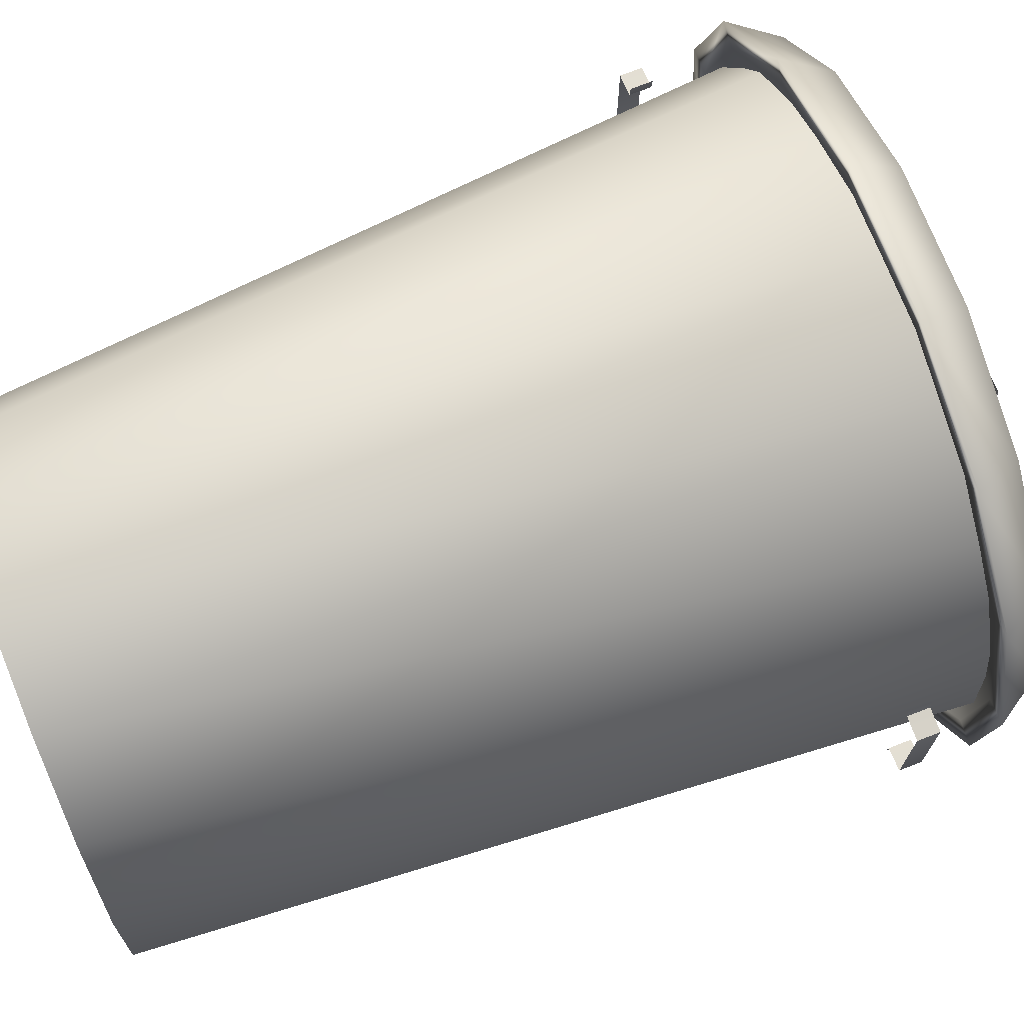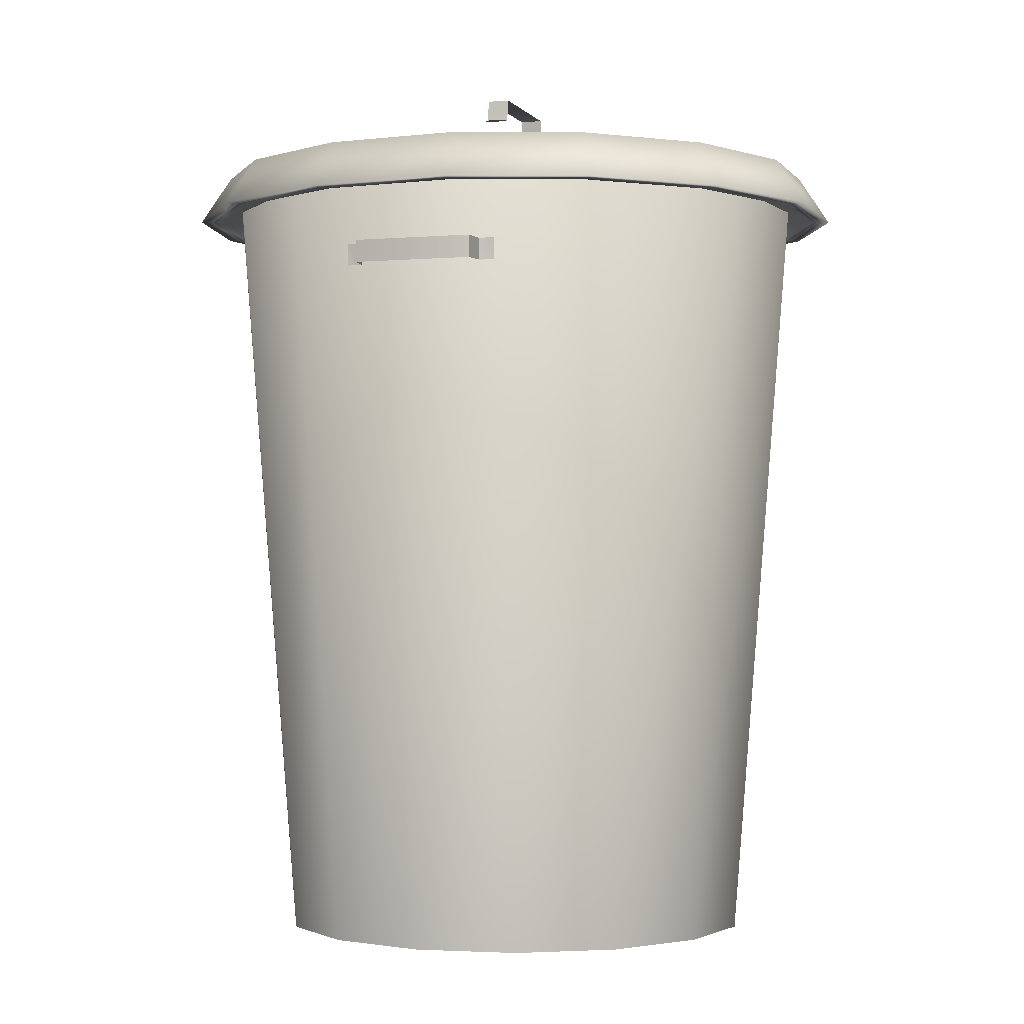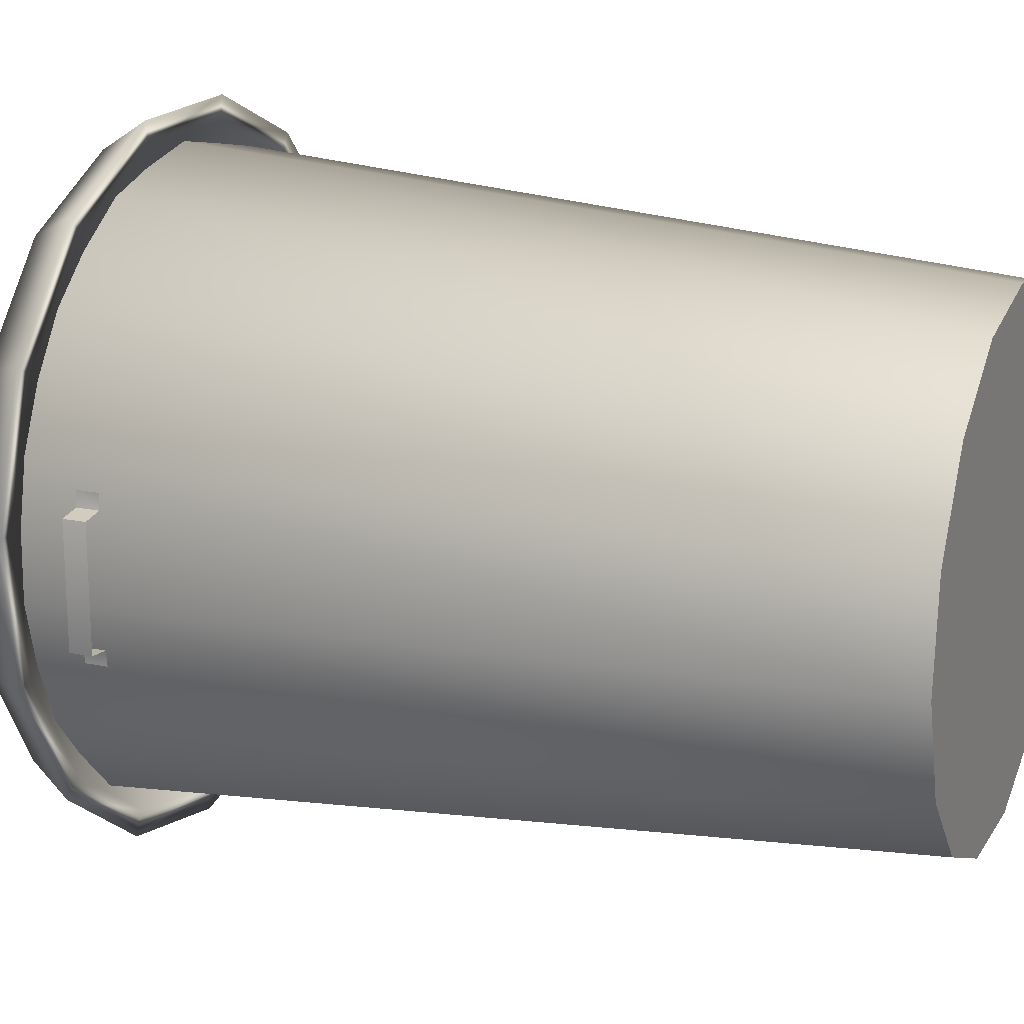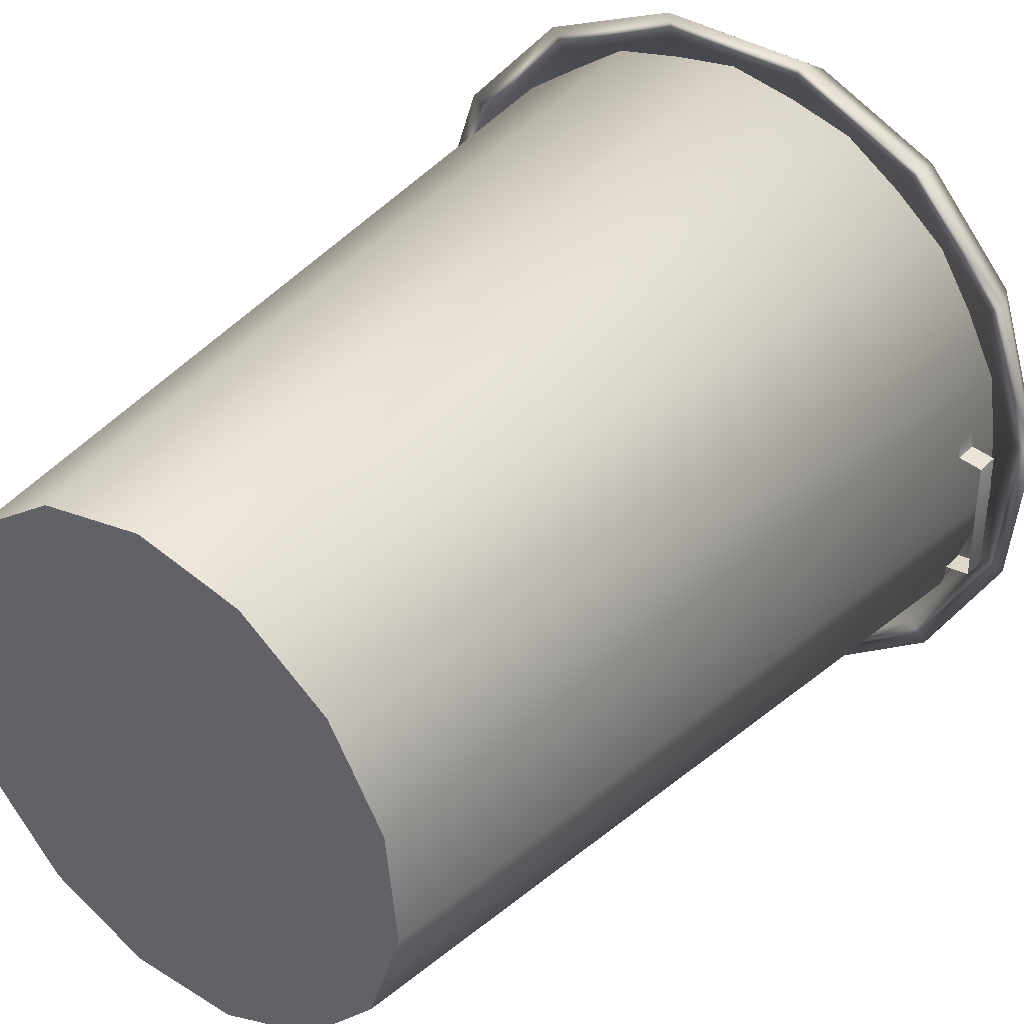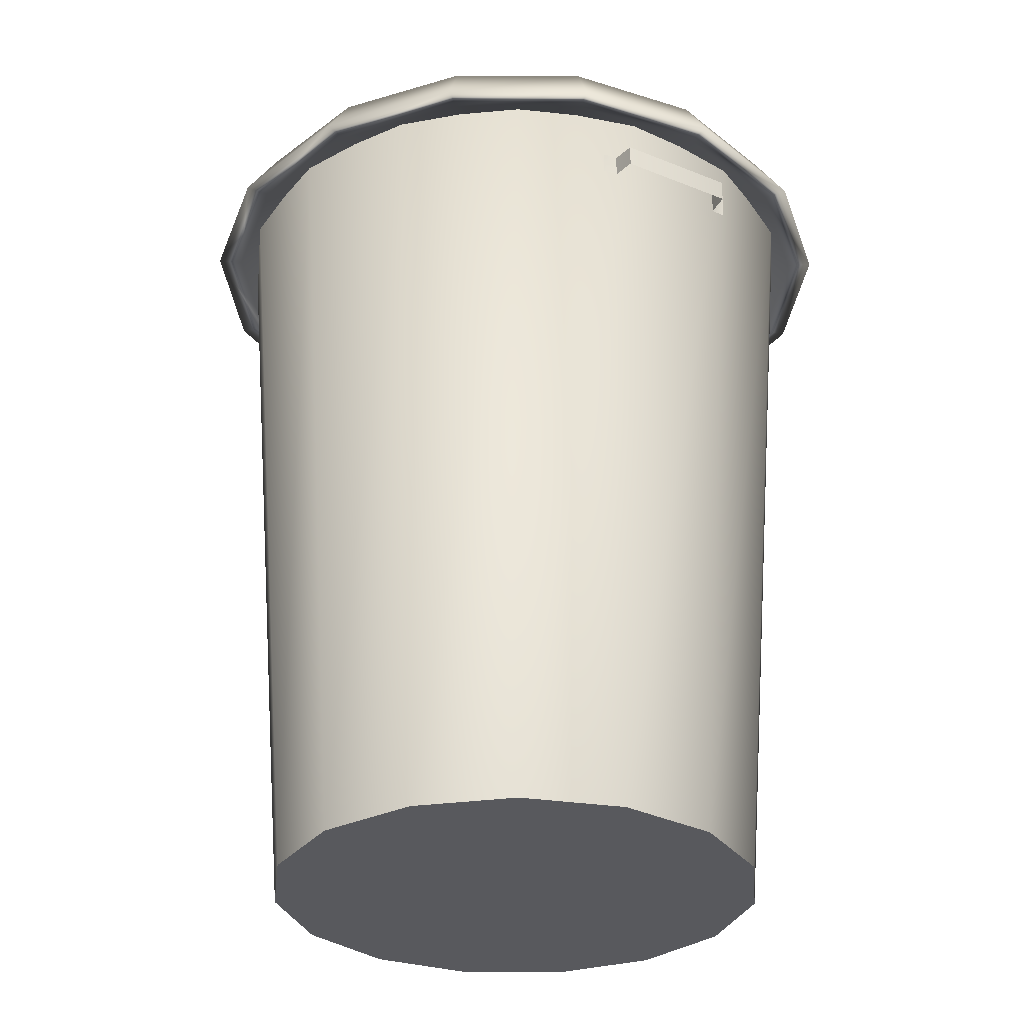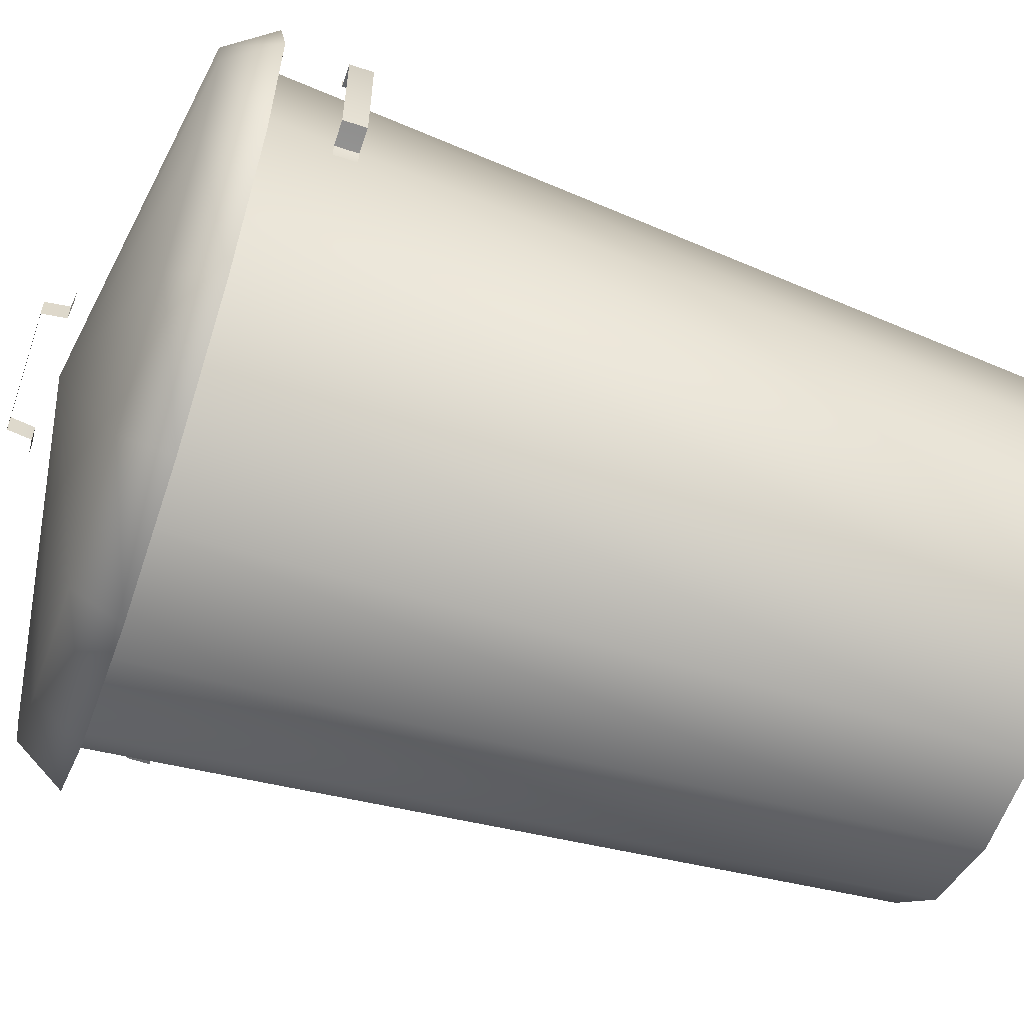
<metadata>
{"format":"obj","ext":"obj","renderer":"f3d","projection":"perspective","resolution":1024,"background":"white","views":[{"elev":72.5,"azim":68.5,"up":"+Z"},{"elev":-1.5,"azim":-72.2,"up":"+Y"},{"elev":18.2,"azim":-67.7,"up":"+Z"},{"elev":37.8,"azim":38.5,"up":"+Z"},{"elev":-30.2,"azim":-120.6,"up":"+Y"},{"elev":-59.0,"azim":-109.0,"up":"+Z"}]}
</metadata>
<code>
g default
v 26.38 0.4681 -2.773
v 22.98 0.4681 -13.26
v 15.59 0.4681 -21.46
v 5.516 0.4681 -25.95
v -5.516 0.4681 -25.95
v -15.59 0.4681 -21.46
v -22.98 0.4681 -13.26
v -26.38 0.4681 -2.773
v -25.23 0.4681 8.198
v -19.72 0.4681 17.75
v -10.79 0.4681 24.24
v 0 0.4681 26.53
v 10.79 0.4681 24.24
v 19.72 0.4681 17.75
v 25.23 0.4681 8.198
v 33 84.29 -3.469
v 19.5 84.29 -26.85
v 6.899 84.29 -32.46
v -6.899 84.29 -32.46
v -19.5 84.29 -26.85
v -28.74 84.29 -16.59
v -33 84.29 -3.469
v -31.56 84.29 10.25
v -24.66 84.29 22.2
v -13.5 84.29 30.31
v 0 84.29 33.18
v 13.5 84.29 30.31
v 24.66 84.29 22.2
v 31.56 84.29 10.25
v 28.74 84.29 -16.59
v 27.02 85.36 -15.6
v 18.34 85.36 -25.24
v 6.486 85.36 -30.52
v -6.486 85.36 -30.52
v -18.34 85.36 -25.24
v -27.02 85.36 -15.6
v -31.03 85.36 -3.261
v -29.67 85.36 9.641
v -23.18 85.36 20.88
v -12.69 85.36 28.5
v 1.5e-05 85.36 31.2
v 12.69 85.36 28.5
v 23.18 85.36 20.88
v 29.67 85.36 9.641
v 21.71 3.264 -12.55
v 14.74 3.264 -20.29
v 5.213 3.264 -24.53
v -5.213 3.264 -24.53
v -14.74 3.264 -20.29
v -21.71 3.264 -12.55
v -24.93 3.264 -2.63
v -23.84 3.264 7.738
v -18.63 3.264 16.77
v -10.2 3.264 22.89
v 0 3.264 25.06
v 10.2 3.264 22.89
v 18.63 3.264 16.77
v 23.84 3.264 7.738
v 24.93 3.264 -2.63
v 31.03 85.36 -3.261
v -6.777 94.02 1.183
v -8.416 93.87 1.184
v -6.461 96.49 1.197
v 6.777 94.02 1.183
v 8.416 93.87 1.184
v 6.461 96.49 1.197
v 6.777 94.02 -1.183
v 8.416 93.87 -1.184
v 6.461 96.49 -1.197
v -6.777 94.02 -1.183
v -8.416 93.87 -1.184
v -6.461 96.49 -1.197
v -33.52 76.35 6.724
v -33.37 76.36 8.32
v -35.92 76.37 6.413
v -33.5 76.35 -6.475
v -33.35 76.36 -8.072
v -35.9 76.37 -6.172
v -33.5 74.05 -6.475
v -33.35 74.05 -8.072
v -35.9 74.04 -6.172
v -33.52 74.05 6.724
v -33.37 74.05 8.32
v -35.92 74.04 6.413
v 33.52 76.35 6.724
v 33.37 76.36 8.32
v 35.92 76.37 6.413
v 33.5 76.35 -6.475
v 33.35 76.36 -8.072
v 35.9 76.37 -6.172
v 33.5 74.05 -6.475
v 33.35 74.05 -8.072
v 35.9 74.04 -6.172
v 33.52 74.05 6.724
v 33.37 74.05 8.32
v 35.92 74.04 6.413
v 32.82 82.55 -10.66
v 25.65 82.55 -23.09
v 14.04 82.55 -31.53
v 0 82.55 -34.51
v -14.04 82.55 -31.53
v -25.65 82.55 -23.09
v -32.82 82.55 -10.66
v -34.32 82.55 3.608
v -29.89 82.55 17.26
v -20.29 82.55 27.92
v -7.175 82.55 33.76
v 7.175 82.55 33.76
v 20.29 82.55 27.92
v 29.89 82.55 17.26
v 34.32 82.55 3.608
v 32.18 87.64 -10.46
v 25.15 87.64 -22.64
v 13.76 87.64 -30.91
v 3.2e-05 87.64 -33.84
v -13.76 87.64 -30.91
v -25.15 87.64 -22.64
v -32.18 87.64 -10.46
v -33.65 87.64 3.537
v -29.31 87.64 16.92
v -19.89 87.64 27.38
v -7.036 87.64 33.1
v 7.036 87.64 33.1
v 19.89 87.64 27.38
v 29.31 87.64 16.92
v 33.65 87.64 3.537
v 35.37 82.55 -11.49
v 27.63 82.55 -24.88
v 15.12 82.55 -33.97
v 0 82.55 -37.19
v -15.12 82.55 -33.97
v -27.63 82.55 -24.88
v -35.37 82.55 -11.49
v -36.98 82.55 3.887
v -32.2 82.55 18.59
v -21.86 82.55 30.08
v -7.731 82.55 36.37
v 7.731 82.55 36.37
v 21.86 82.55 30.08
v 32.2 82.55 18.59
v 36.98 82.55 3.887
v 0 93.22 -2e-06
v 0 91.14 -8e-06
g Garbage_Can_LOD2 Garbage_Can
f 45 31 32 46
f 46 32 33 47
f 47 33 34 48
f 48 34 35 49
f 49 35 36 50
f 50 36 37 51
f 51 37 38 52
f 52 38 39 53
f 53 39 40 54
f 54 40 41 55
f 55 41 42 56
f 56 42 43 57
f 57 43 44 58
f 58 44 60 59
f 59 60 31 45
f 30 16 1 2
f 17 30 2 3
f 18 17 3 4
f 19 18 4 5
f 20 19 5 6
f 21 20 6 7
f 22 21 7 8
f 23 22 8 9
f 24 23 9 10
f 25 24 10 11
f 26 25 11 12
f 27 26 12 13
f 28 27 13 14
f 29 28 14 15
f 16 29 15 1
f 30 31 60 16
f 17 32 31 30
f 18 33 32 17
f 19 34 33 18
f 20 35 34 19
f 21 36 35 20
f 22 37 36 21
f 23 38 37 22
f 24 39 38 23
f 25 40 39 24
f 26 41 40 25
f 27 42 41 26
f 28 43 42 27
f 29 44 43 28
f 16 60 44 29
f 51 52 53 54 55 56 57 58 59 45 46 47 48 49 50
f 15 14 13 12 11 10 9 8 7 6 5 4 3 2 1
f 70 71 62 61
f 66 64 67 69
f 63 66 69 72
f 67 64 65 68
f 63 72 70 61
f 82 83 74 73
f 78 76 79 81
f 75 78 81 84
f 79 76 77 80
f 75 84 82 73
f 95 94 85 86
f 90 93 91 88
f 93 90 87 96
f 89 88 91 92
f 87 85 94 96
f 113 112 127 128
f 114 113 128 129
f 115 114 129 130
f 116 115 130 131
f 117 116 131 132
f 118 117 132 133
f 119 118 133 134
f 120 119 134 135
f 121 120 135 136
f 122 121 136 137
f 123 122 137 138
f 124 123 138 139
f 125 124 139 140
f 126 125 140 141
f 112 126 141 127
f 126 112 142
f 112 113 142
f 113 114 142
f 114 115 142
f 115 116 142
f 116 117 142
f 117 118 142
f 118 119 142
f 119 120 142
f 120 121 142
f 121 122 142
f 122 123 142
f 123 124 142
f 124 125 142
f 125 126 142
f 97 98 128 127
f 98 99 129 128
f 99 100 130 129
f 100 101 131 130
f 101 102 132 131
f 102 103 133 132
f 103 104 134 133
f 104 105 135 134
f 105 106 136 135
f 106 107 137 136
f 107 108 138 137
f 108 109 139 138
f 109 110 140 139
f 110 111 141 140
f 111 97 127 141
f 99 98 143
f 98 97 143
f 97 111 143
f 111 110 143
f 110 109 143
f 109 108 143
f 108 107 143
f 143 107 106
f 106 105 143
f 105 104 143
f 104 103 143
f 103 102 143
f 102 101 143
f 101 100 143
f 100 99 143

</code>
